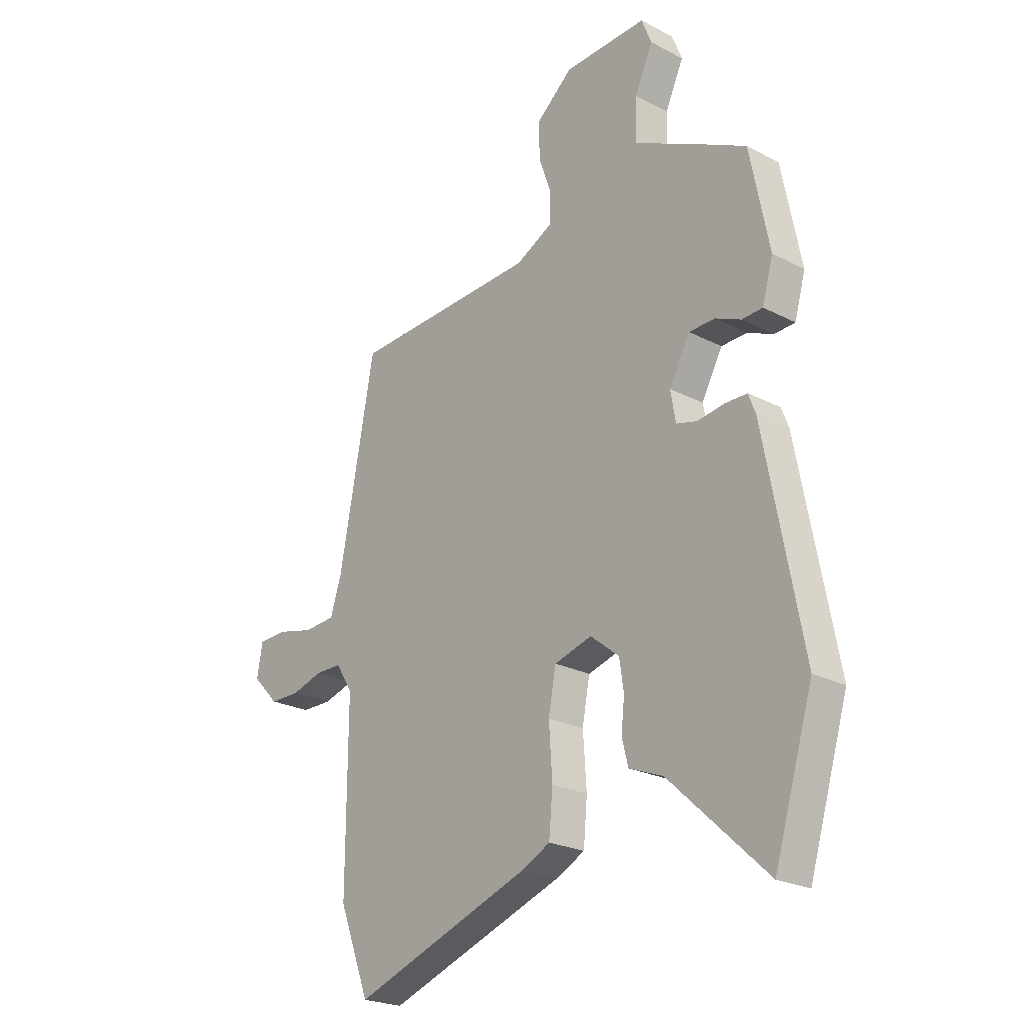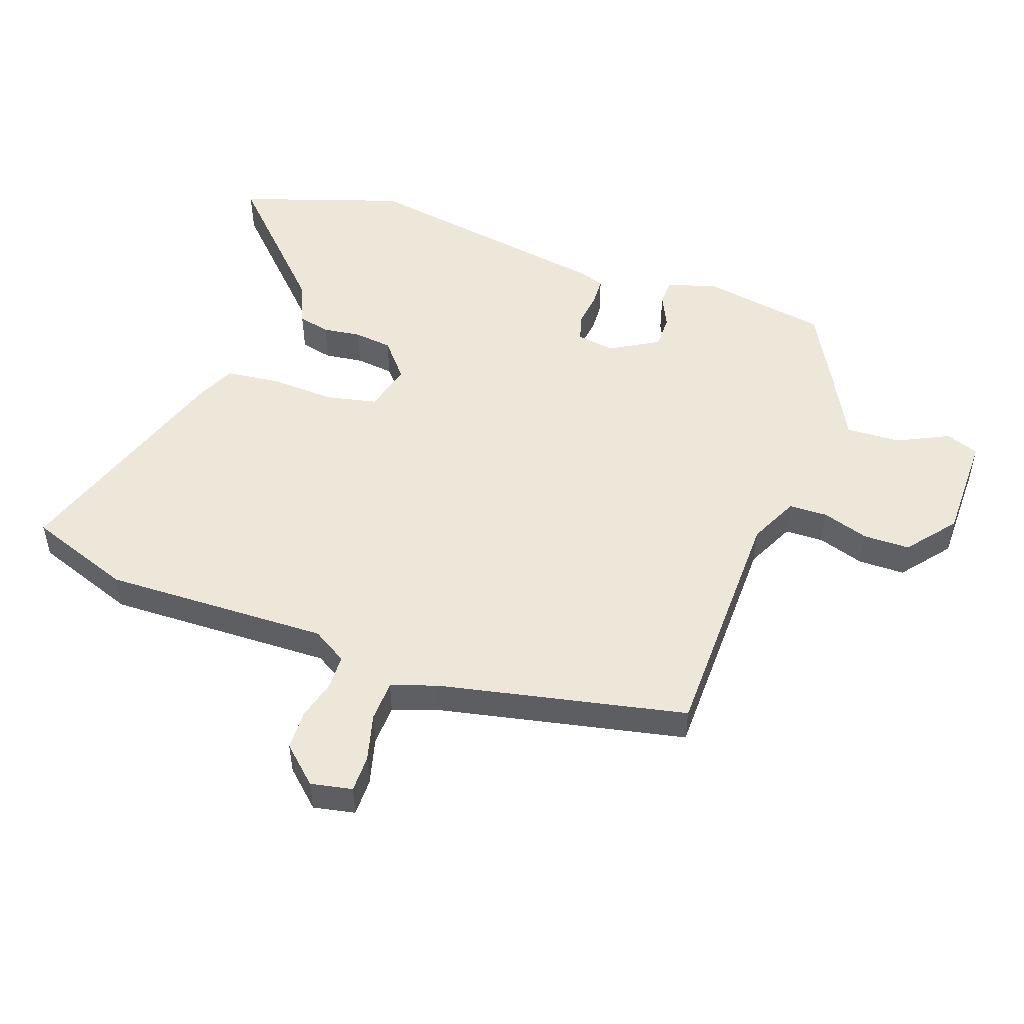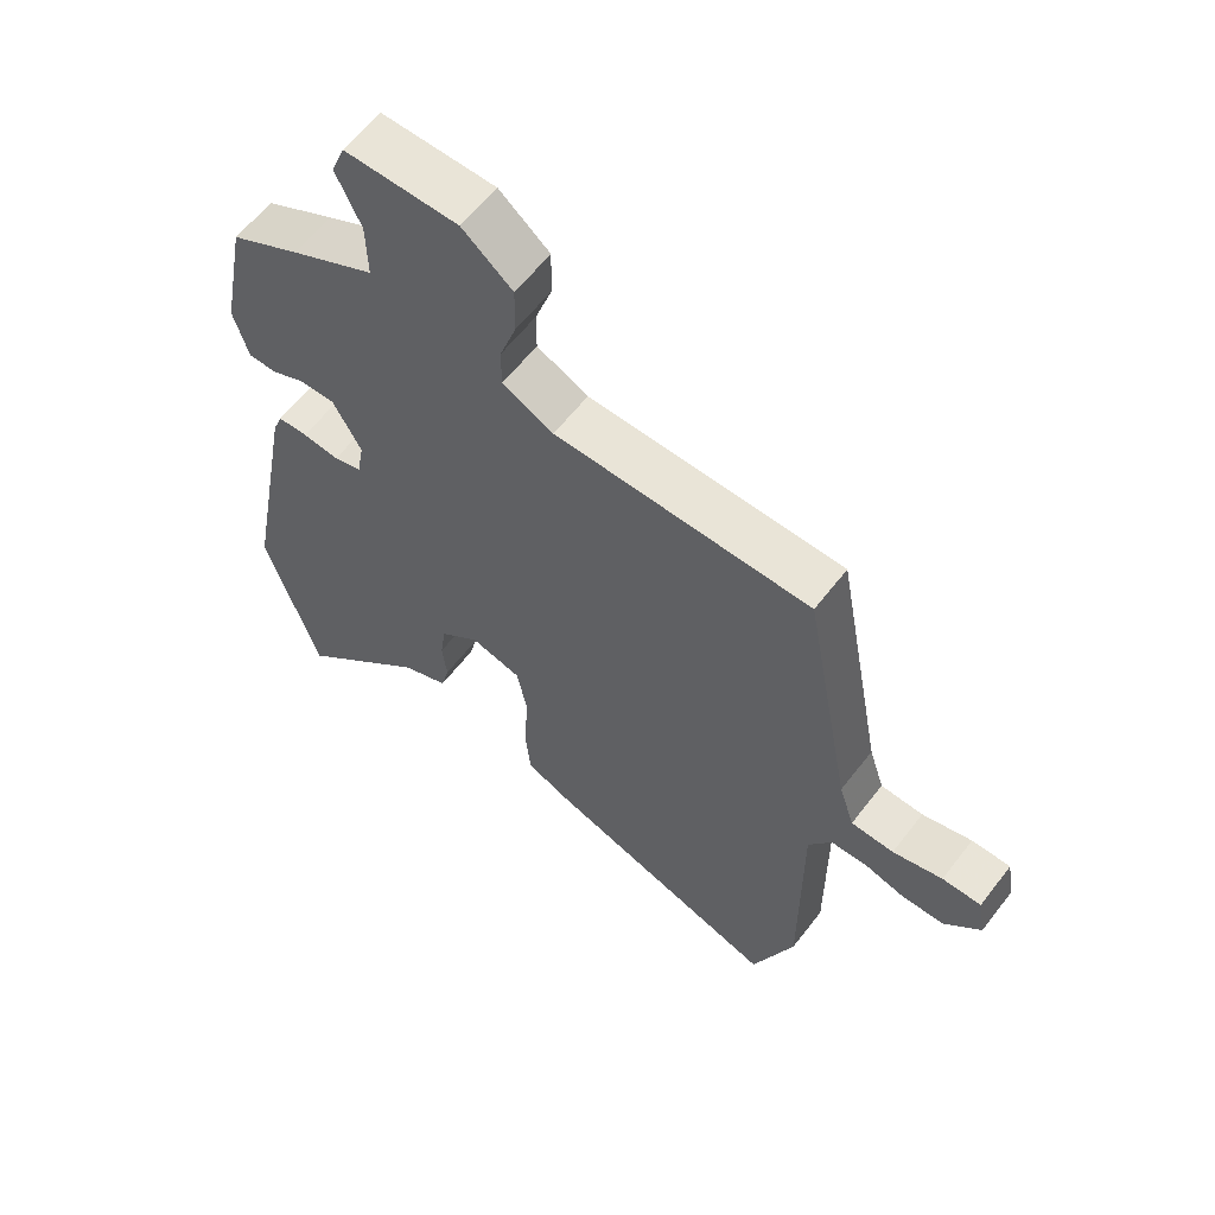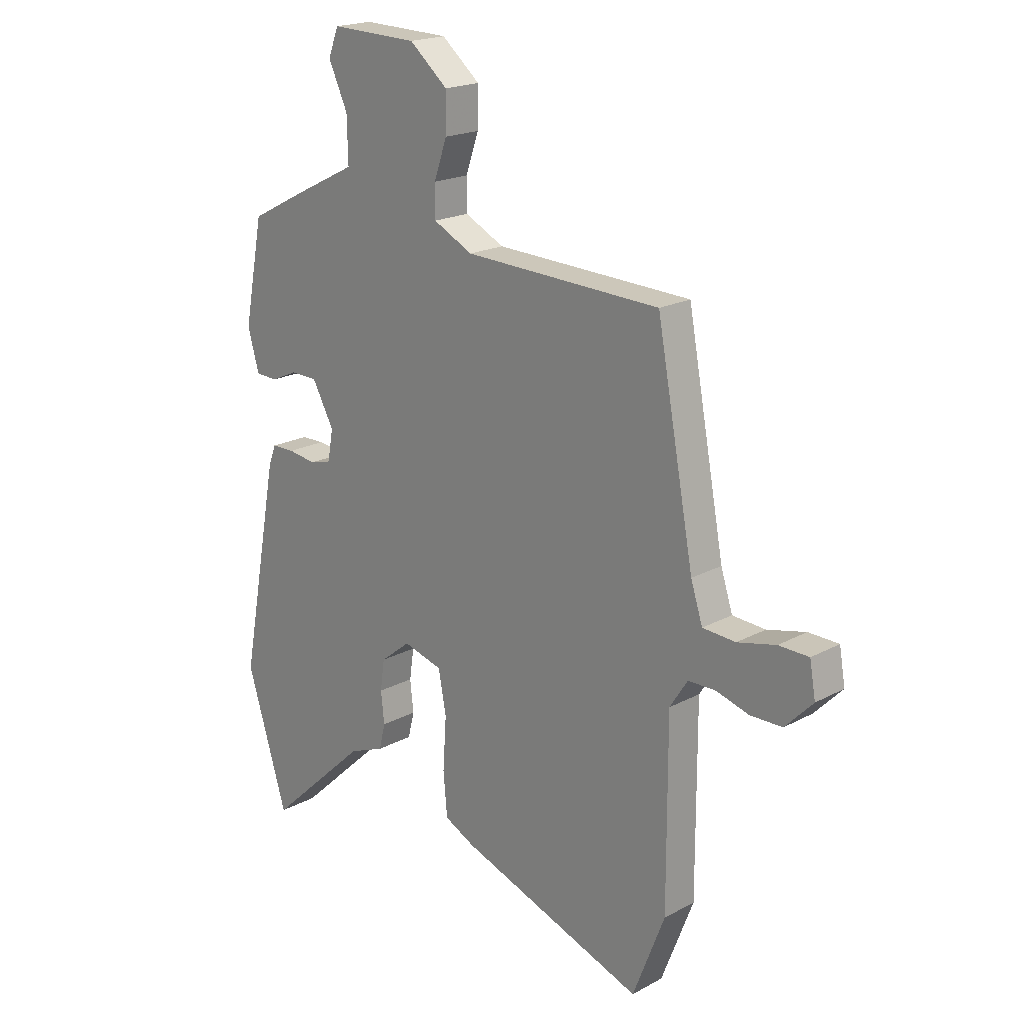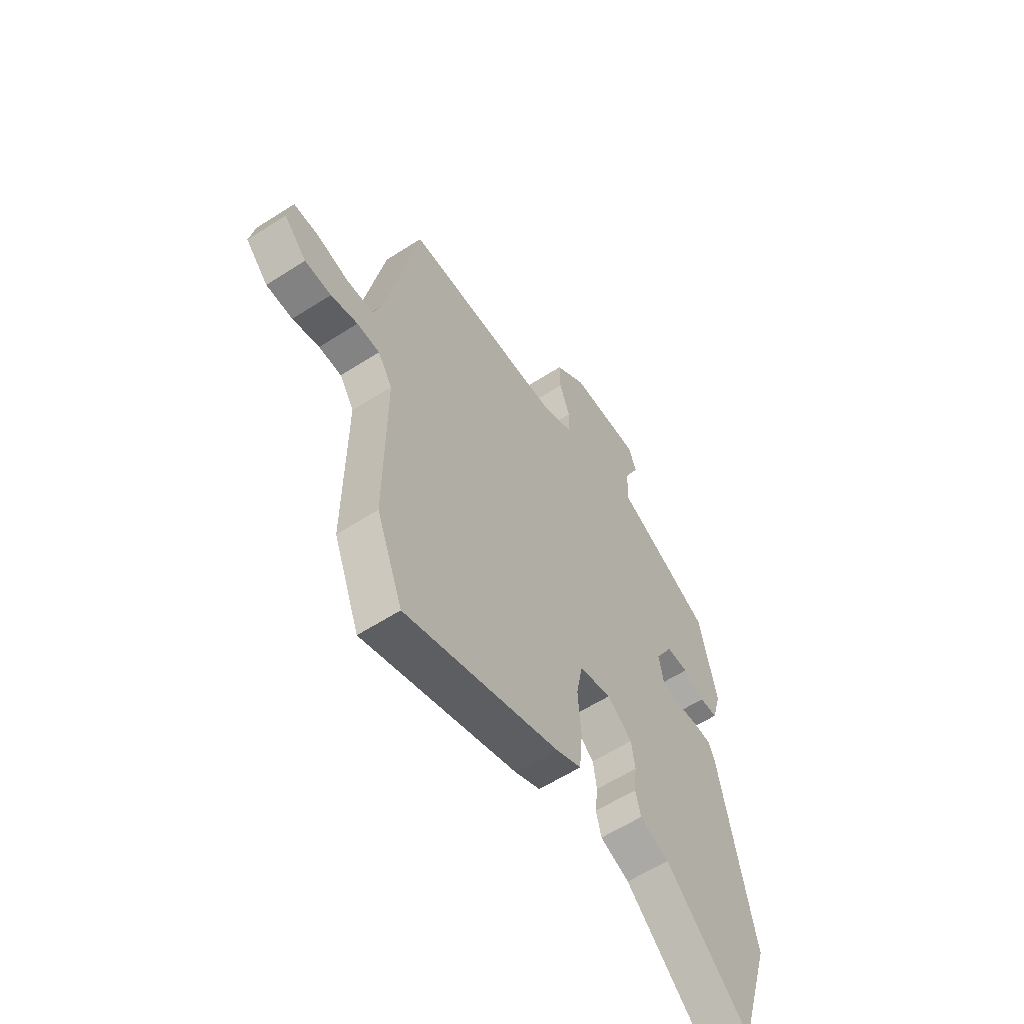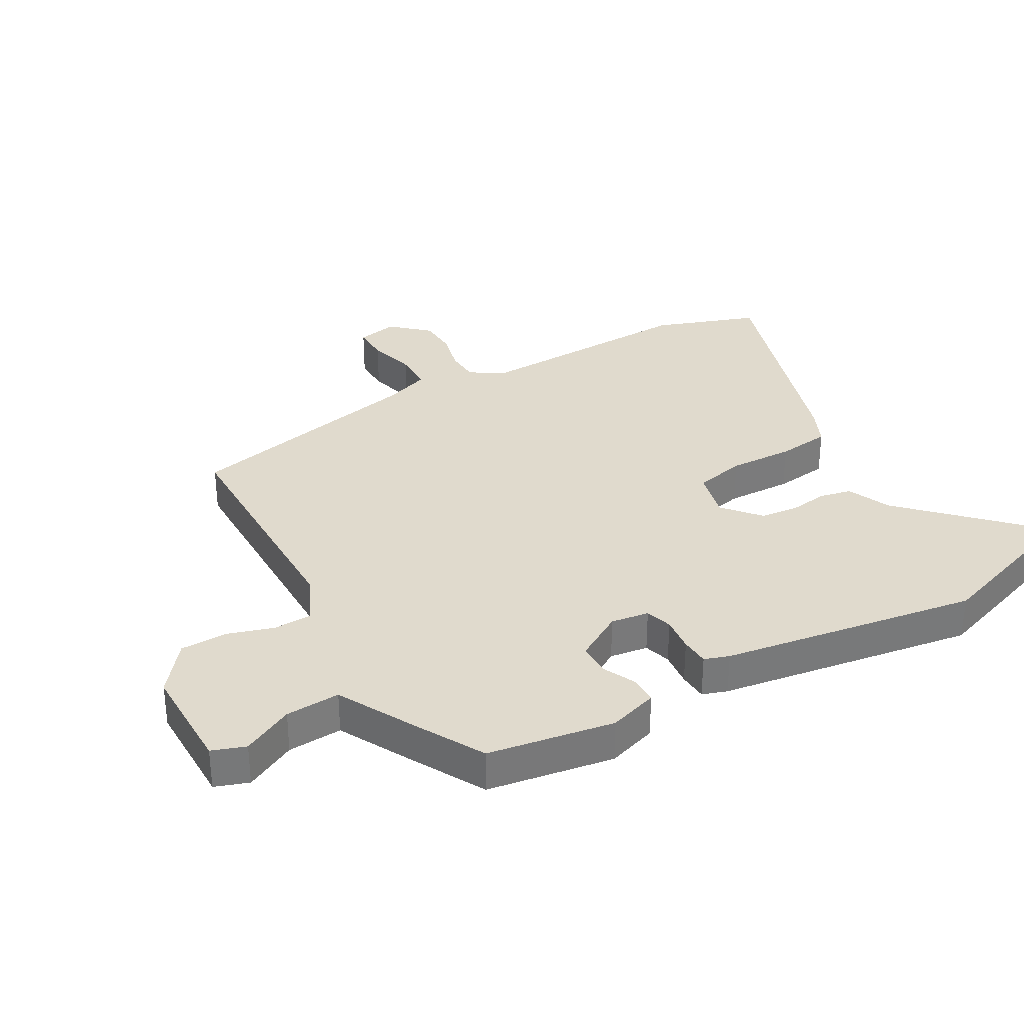
<metadata>
{"format":"obj","ext":"obj","renderer":"f3d","projection":"perspective","resolution":1024,"background":"white","views":[{"elev":-23.7,"azim":49.1,"up":"+Z"},{"elev":50.2,"azim":-71.7,"up":"+Y"},{"elev":60.6,"azim":-142.5,"up":"+Z"},{"elev":19.7,"azim":-134.9,"up":"+Z"},{"elev":-60.2,"azim":-56.7,"up":"+Z"},{"elev":33.1,"azim":58.6,"up":"+Y"}]}
</metadata>
<code>
v 0.465 0.07 0.493
v 0.505 0.07 0.288
v 0.482 0.07 0.207
v 0.438 0.07 0.205
v 0.384 0.07 0.229
v 0.329 0.07 0.228
v 0.285 0.07 0.148
v 0.296 0.07 0.086
v 0.34 0.07 0.074
v 0.397 0.07 0.082
v 0.444 0.07 0.081
v 0.459 0.07 0.041
v 0.538 0.07 -0.378
v 0.455 0.07 -0.646
v 0.249 0.07 -0.454
v 0.177 0.07 -0.425
v 0.164 0.07 -0.373
v 0.171 0.07 -0.31
v 0.162 0.07 -0.248
v 0.101 0.07 -0.199
v 0.021 0.07 -0.221
v 0.005 0.07 -0.305
v 0.012 0.07 -0.411
v 0.004 0.07 -0.499
v -0.057 0.07 -0.529
v -0.437 0.07 -0.662
v -0.502 0.07 -0.494
v -0.501 0.07 -0.126
v -0.537 0.07 -0.07
v -0.593 0.07 -0.069
v -0.659 0.07 -0.088
v -0.724 0.07 -0.087
v -0.78 0.07 -0.029
v -0.768 0.07 0.039
v -0.707 0.07 0.04
v -0.629 0.07 0.021
v -0.562 0.07 0.025
v -0.538 0.07 0.099
v -0.462 0.07 0.503
v -0.063 0.07 0.517
v 0.017 0.07 0.557
v 0.017 0.07 0.62
v -0.009 0.07 0.695
v -0.01 0.07 0.771
v 0.068 0.07 0.836
v 0.245 0.07 0.841
v 0.266 0.07 0.787
v 0.227 0.07 0.703
v 0.225 0.07 0.614
v 0.356 0.07 0.549
v 0.465 0 0.493
v 0.505 0 0.288
v 0.482 0 0.207
v 0.438 0 0.205
v 0.384 0 0.229
v 0.329 0 0.228
v 0.285 0 0.148
v 0.296 0 0.086
v 0.34 0 0.074
v 0.397 0 0.082
v 0.444 0 0.081
v 0.459 0 0.041
v 0.538 0 -0.378
v 0.455 0 -0.646
v 0.249 0 -0.454
v 0.177 0 -0.425
v 0.164 0 -0.373
v 0.171 0 -0.31
v 0.162 0 -0.248
v 0.101 0 -0.199
v 0.021 0 -0.221
v 0.005 0 -0.305
v 0.012 0 -0.411
v 0.004 0 -0.499
v -0.057 0 -0.529
v -0.437 0 -0.662
v -0.502 0 -0.494
v -0.501 0 -0.126
v -0.537 0 -0.07
v -0.593 0 -0.069
v -0.659 0 -0.088
v -0.724 0 -0.087
v -0.78 0 -0.029
v -0.768 0 0.039
v -0.707 0 0.04
v -0.629 0 0.021
v -0.562 0 0.025
v -0.538 0 0.099
v -0.462 0 0.503
v -0.063 0 0.517
v 0.017 0 0.557
v 0.017 0 0.62
v -0.009 0 0.695
v -0.01 0 0.771
v 0.068 0 0.836
v 0.245 0 0.841
v 0.266 0 0.787
v 0.227 0 0.703
v 0.225 0 0.614
v 0.356 0 0.549
f 49 50 1 2
f 45 46 47 48
f 45 48 49
f 42 43 44 45
f 41 42 45 49
f 40 41 49 2
f 38 39 40 2
f 33 34 35 36
f 33 36 37
f 30 31 32 33
f 29 30 33 37
f 28 29 37 38
f 26 27 28
f 25 26 28
f 22 23 24 25
f 21 22 25 28
f 20 21 28 38
f 15 16 17 18
f 15 18 19
f 14 15 19
f 13 14 19
f 12 13 19 20
f 9 10 11 12
f 8 9 12 20
f 2 3 4 5
f 2 5 6
f 38 2 6
f 7 8 20 38
f 6 7 38
f 52 51 100 99
f 98 97 96 95
f 99 98 95
f 95 94 93 92
f 99 95 92 91
f 52 99 91 90
f 52 90 89 88
f 86 85 84 83
f 87 86 83
f 83 82 81 80
f 87 83 80 79
f 88 87 79 78
f 78 77 76
f 78 76 75
f 75 74 73 72
f 78 75 72 71
f 88 78 71 70
f 68 67 66 65
f 69 68 65
f 69 65 64
f 69 64 63
f 70 69 63 62
f 62 61 60 59
f 70 62 59 58
f 55 54 53 52
f 56 55 52
f 56 52 88
f 88 70 58 57
f 88 57 56
f 1 51 52 2
f 2 52 53 3
f 3 53 54 4
f 4 54 55 5
f 5 55 56 6
f 6 56 57 7
f 7 57 58 8
f 8 58 59 9
f 9 59 60 10
f 10 60 61 11
f 11 61 62 12
f 12 62 63 13
f 13 63 64 14
f 14 64 65 15
f 15 65 66 16
f 16 66 67 17
f 17 67 68 18
f 18 68 69 19
f 19 69 70 20
f 20 70 71 21
f 21 71 72 22
f 22 72 73 23
f 23 73 74 24
f 24 74 75 25
f 25 75 76 26
f 26 76 77 27
f 27 77 78 28
f 28 78 79 29
f 29 79 80 30
f 30 80 81 31
f 31 81 82 32
f 32 82 83 33
f 33 83 84 34
f 34 84 85 35
f 35 85 86 36
f 36 86 87 37
f 37 87 88 38
f 38 88 89 39
f 39 89 90 40
f 40 90 91 41
f 41 91 92 42
f 42 92 93 43
f 43 93 94 44
f 44 94 95 45
f 45 95 96 46
f 46 96 97 47
f 47 97 98 48
f 48 98 99 49
f 49 99 100 50
f 50 100 51 1

</code>
